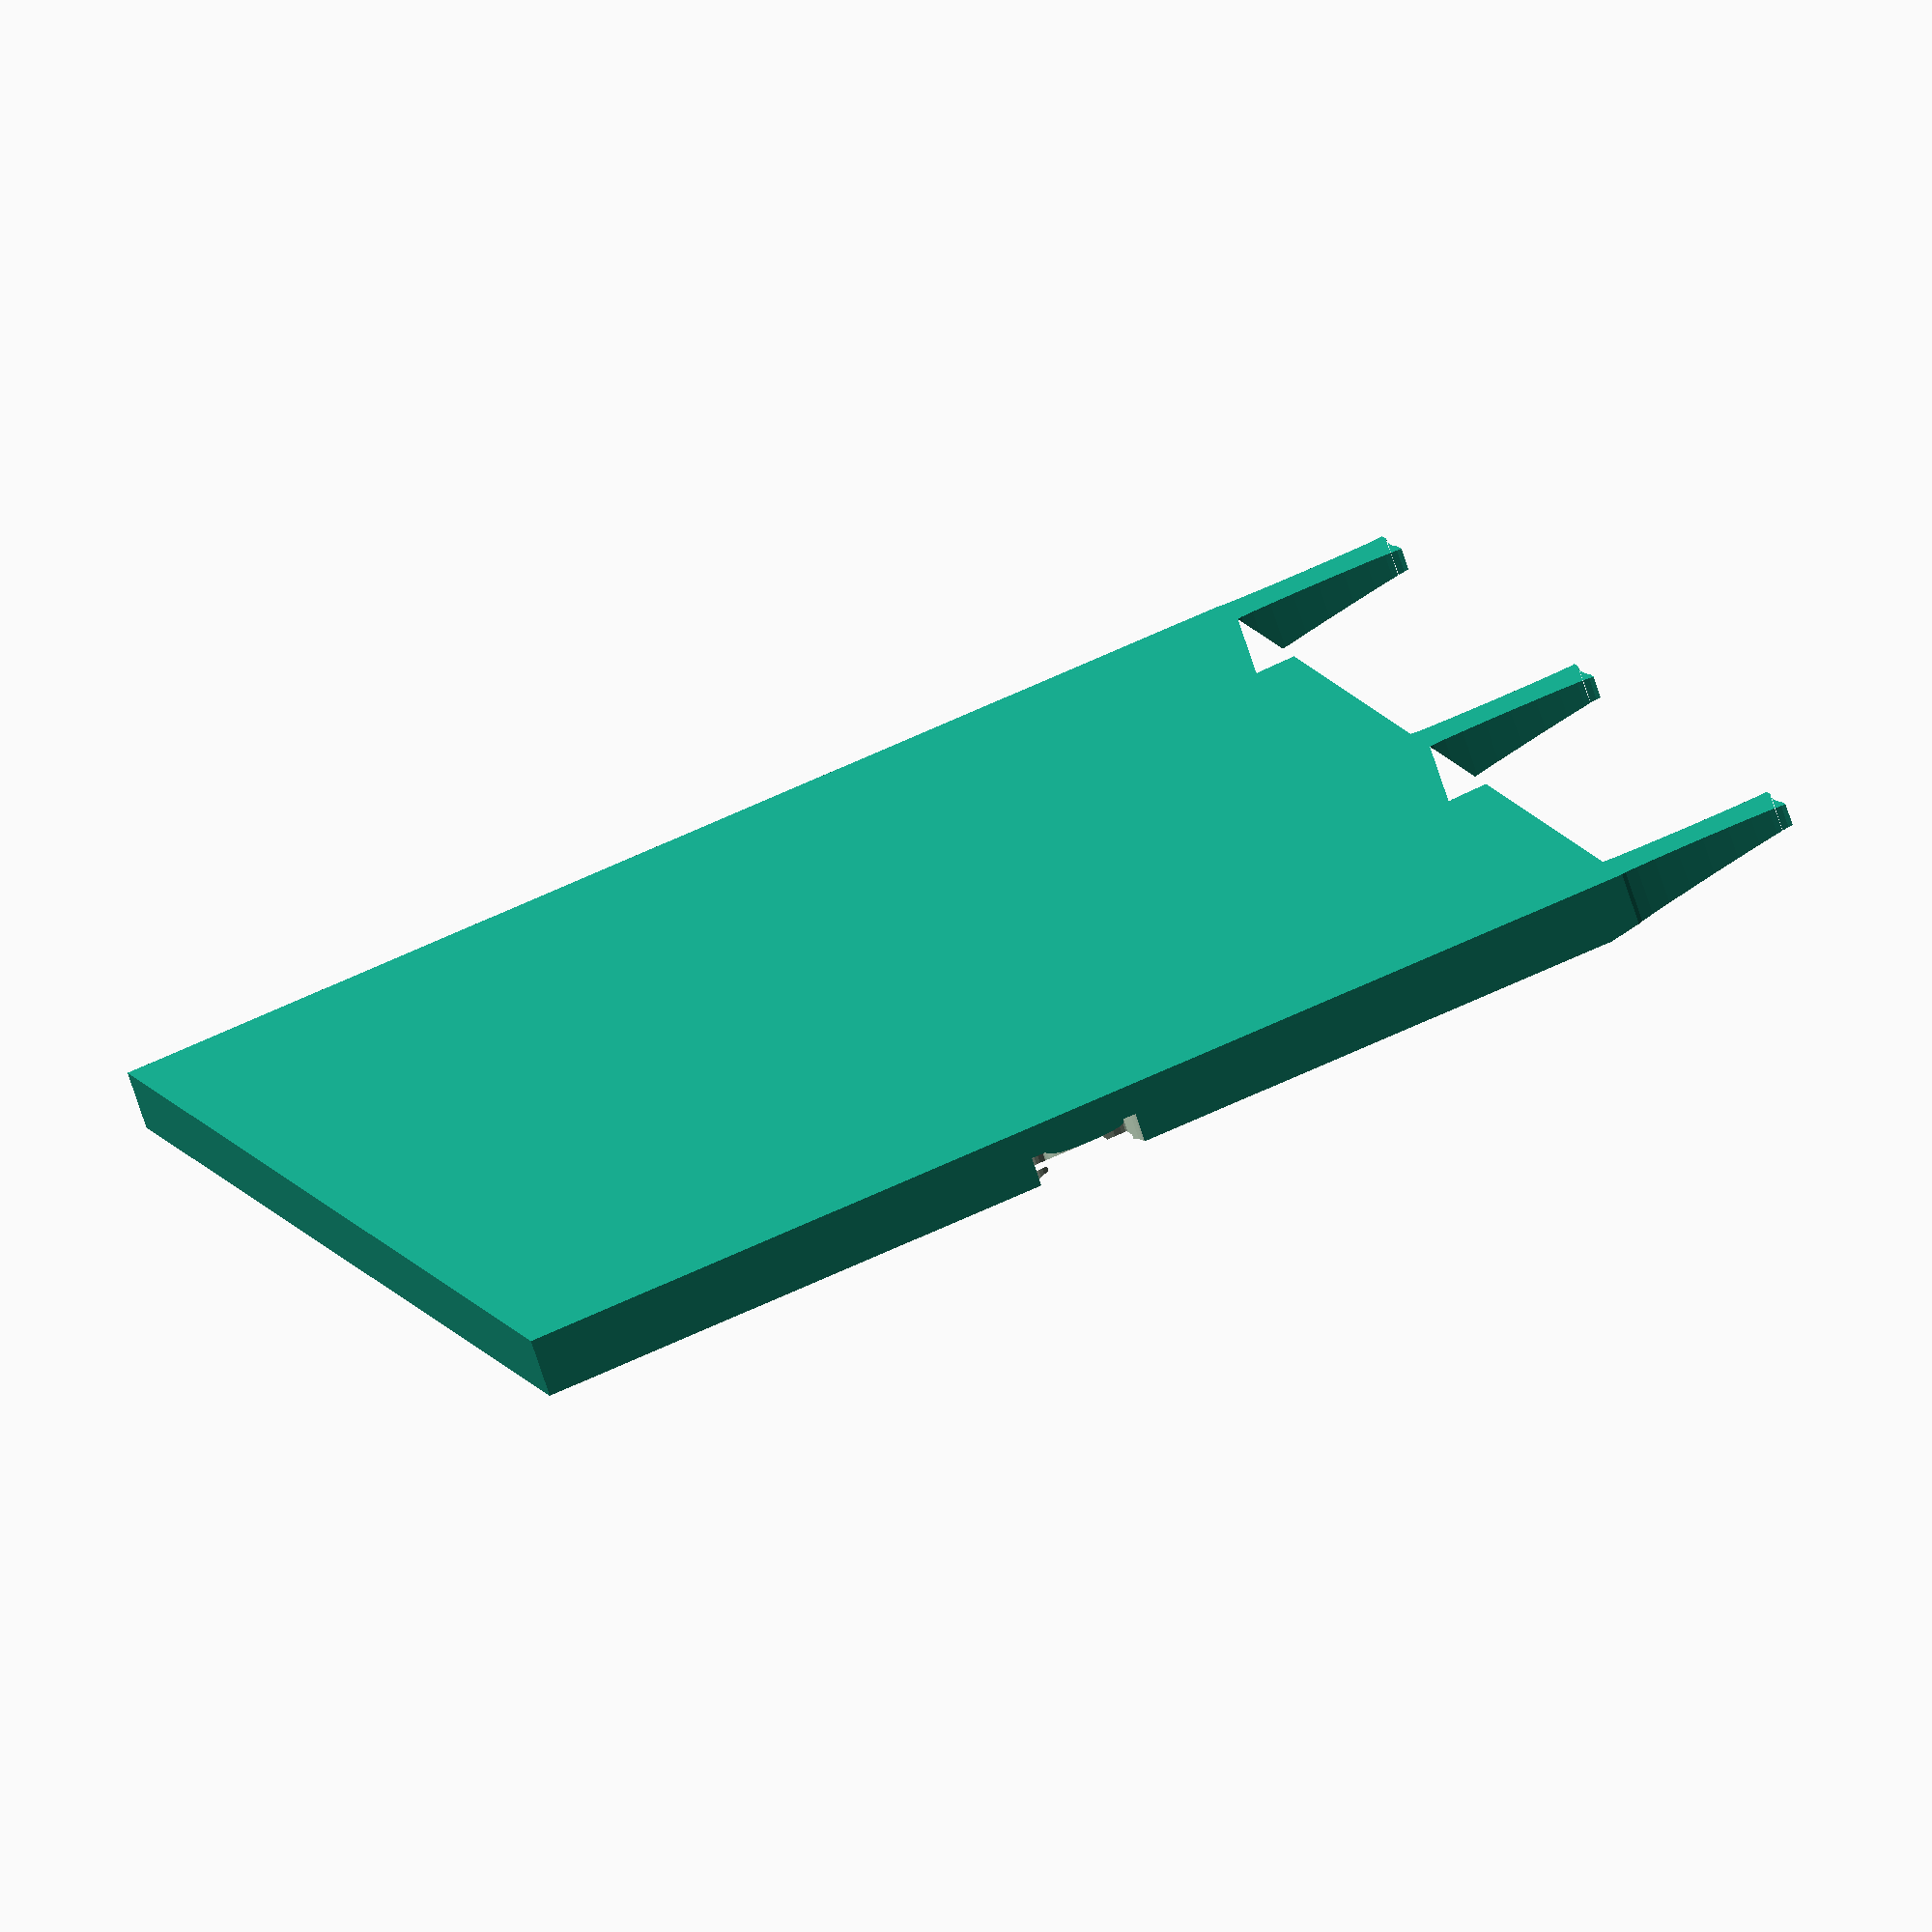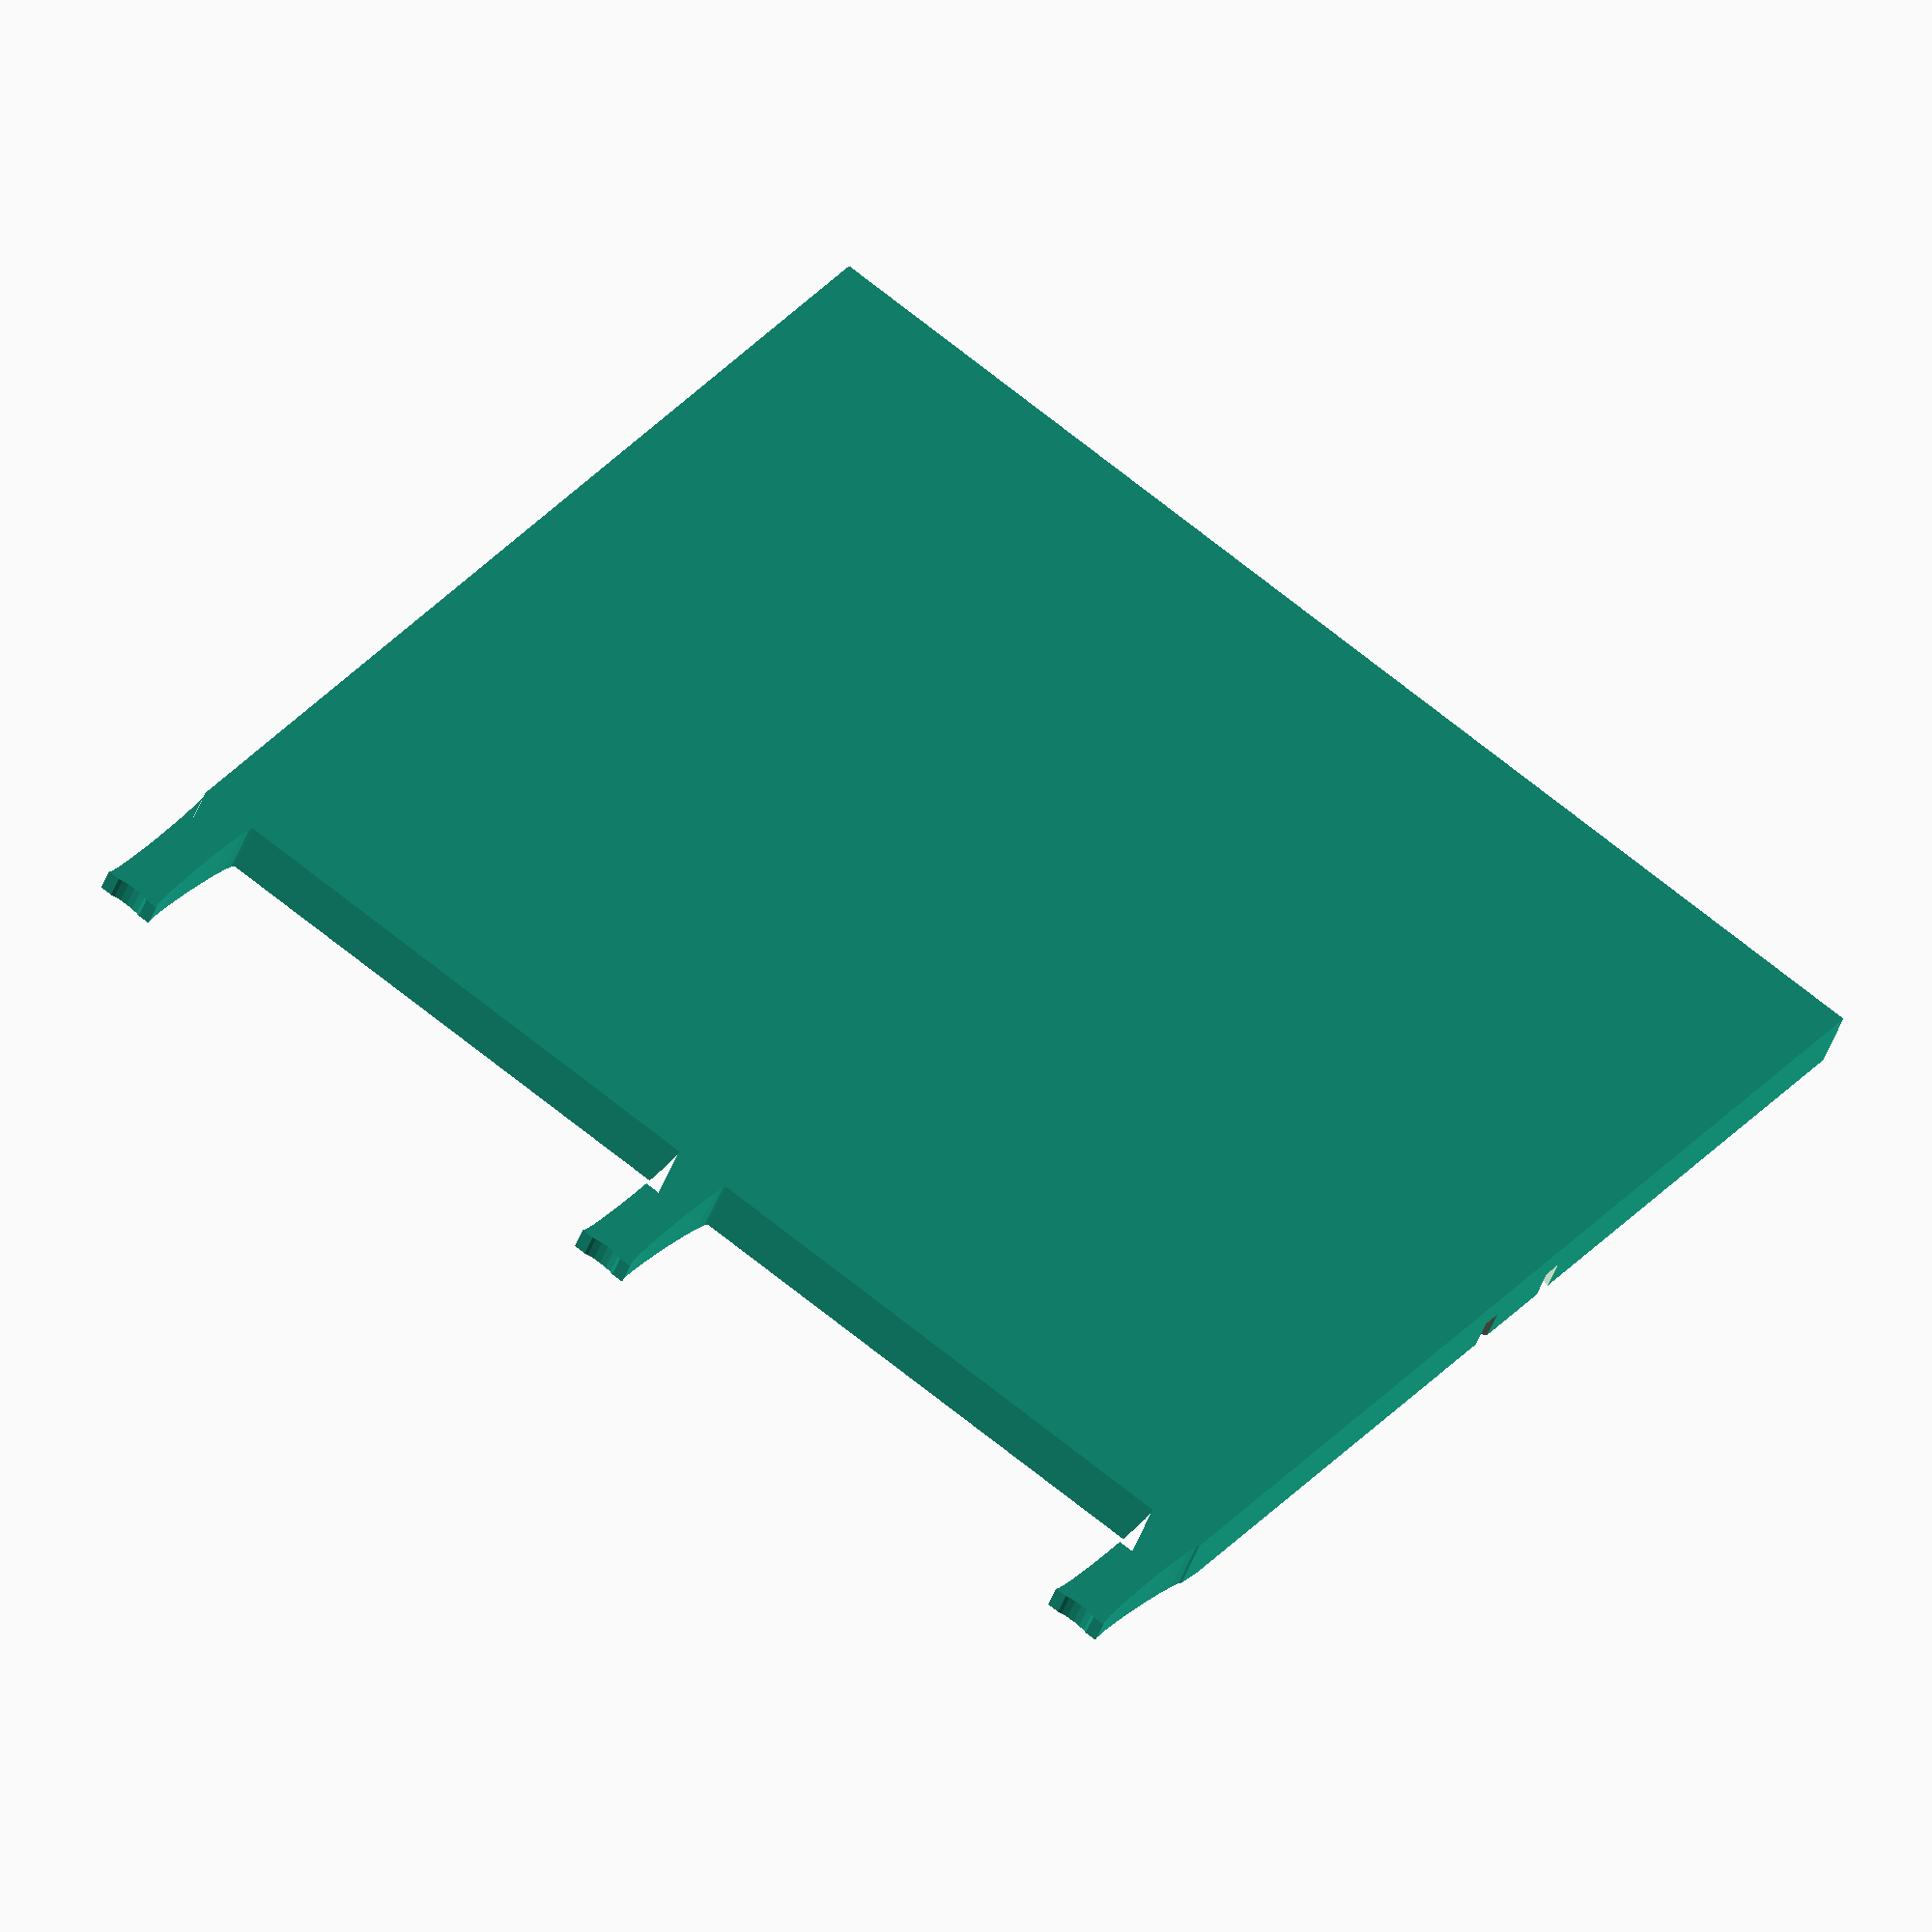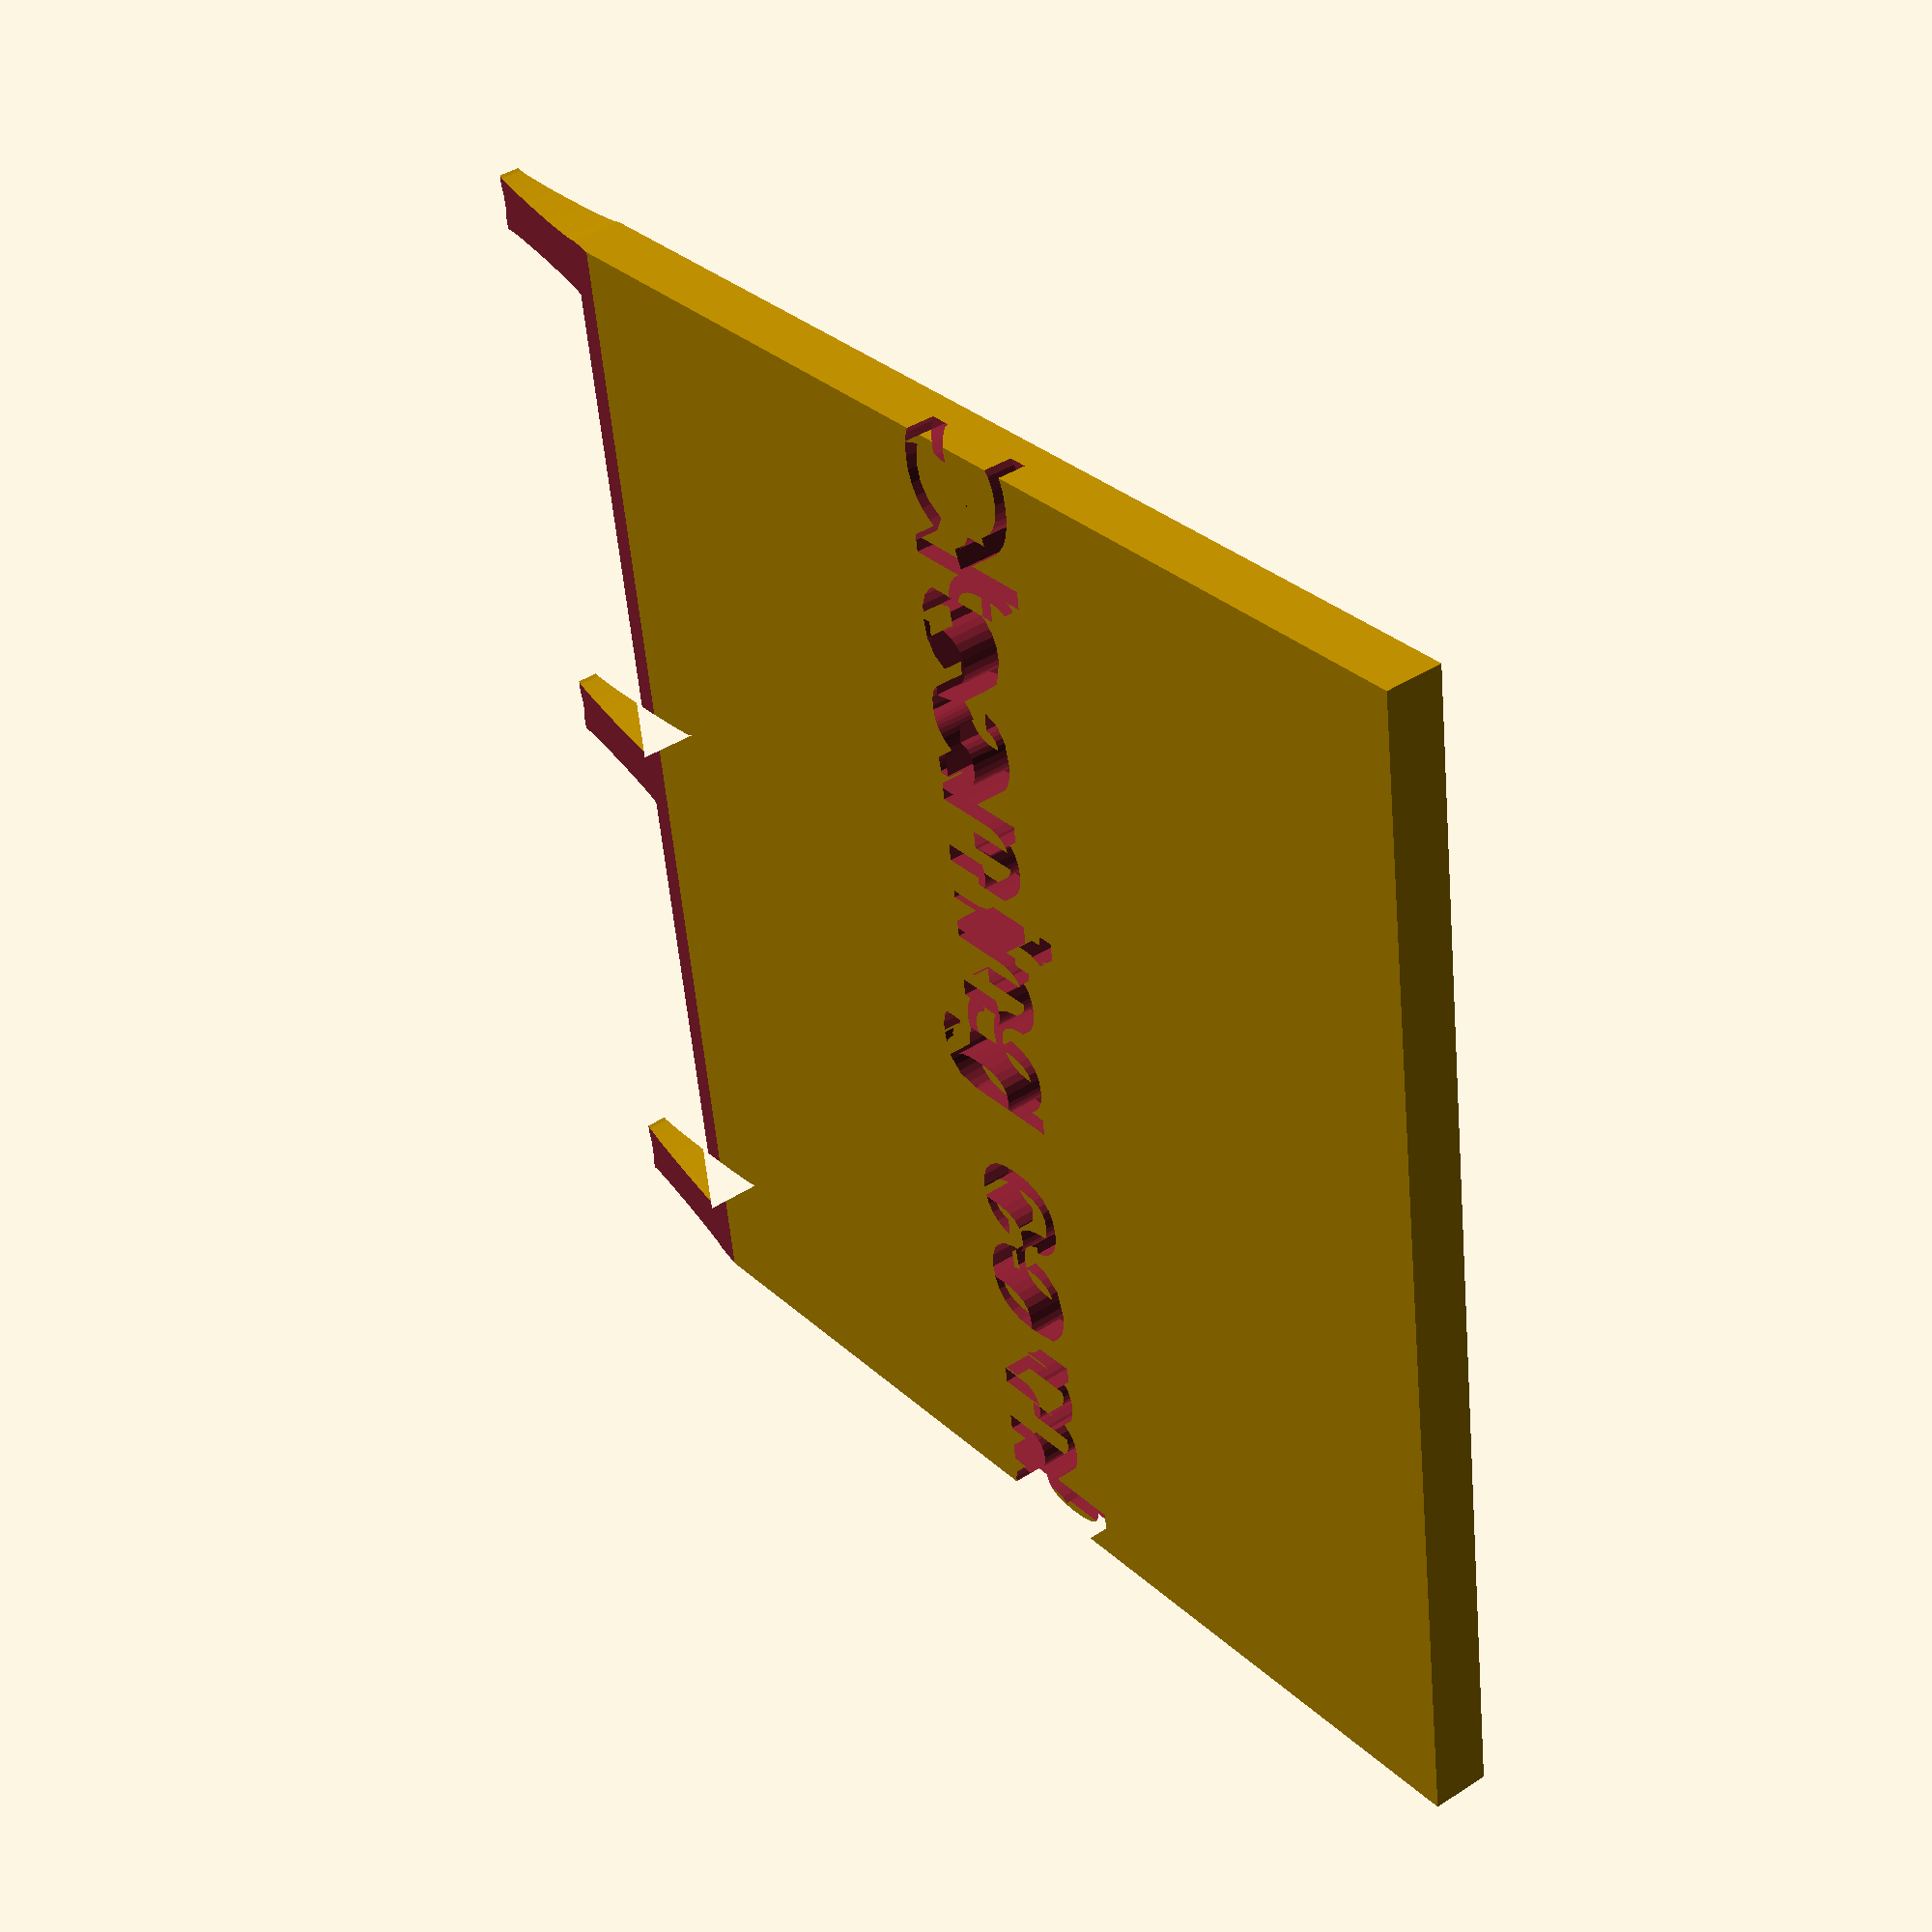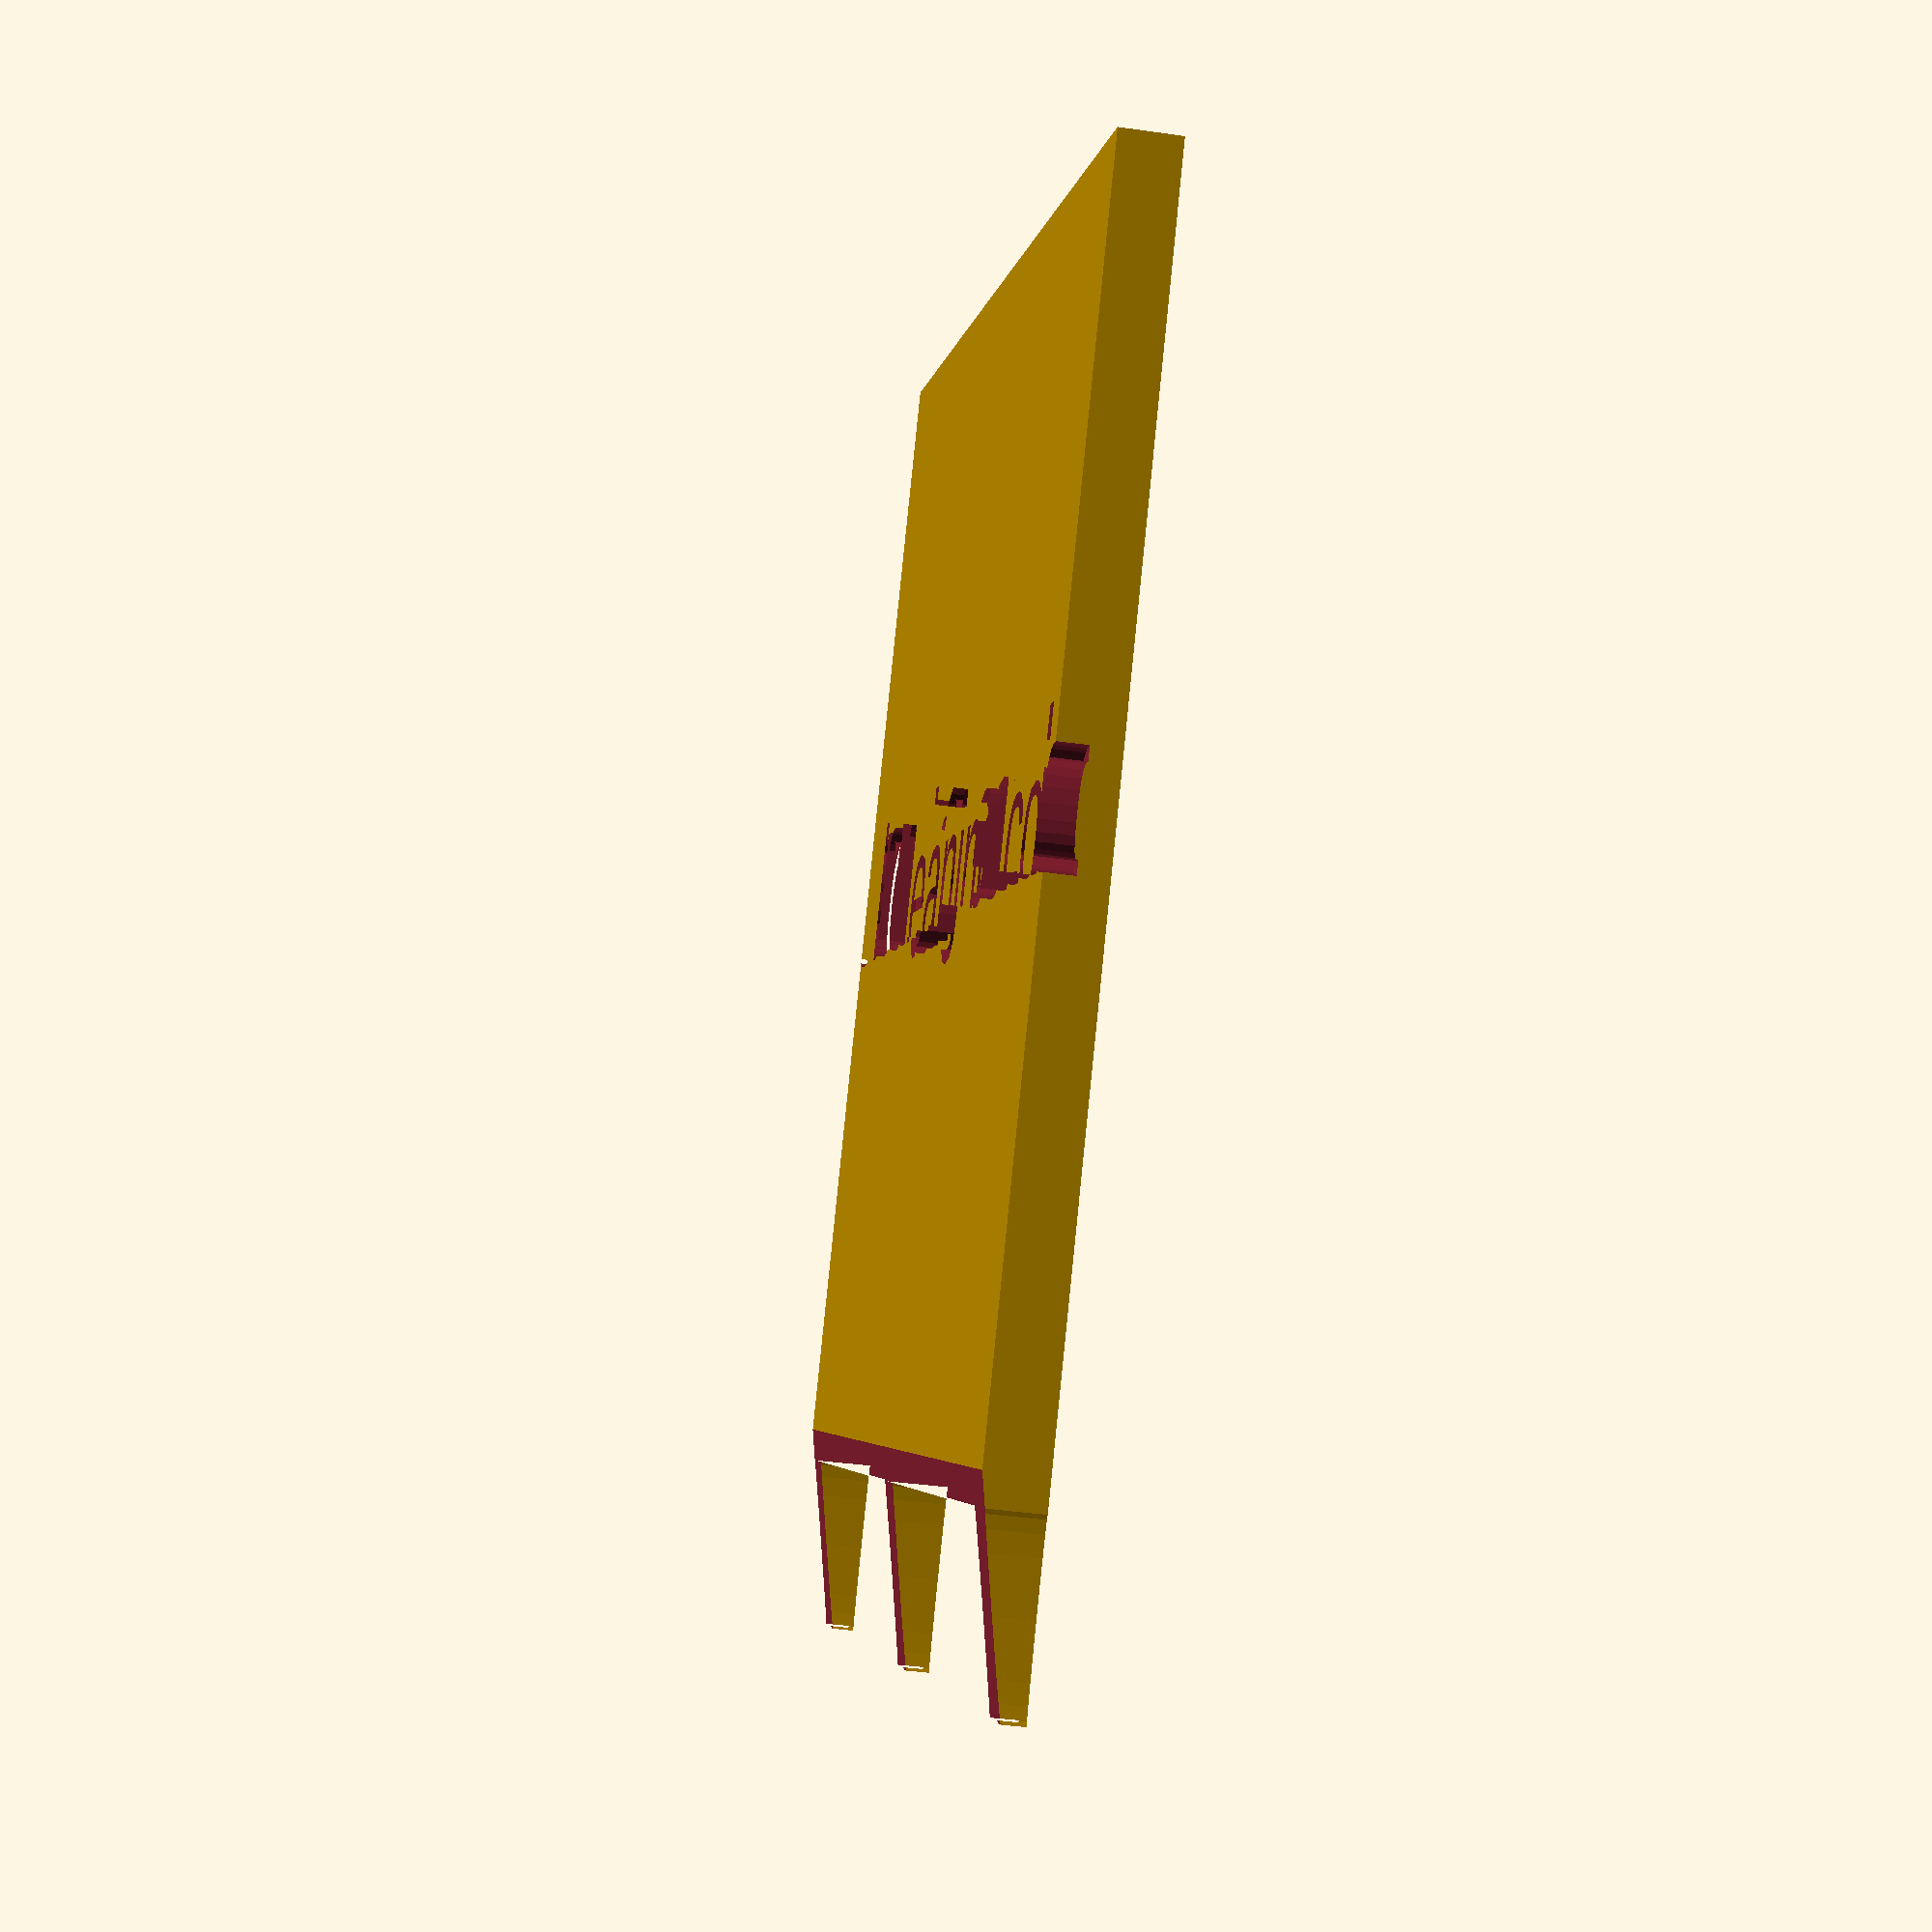
<openscad>
// Cleaning comb template
// Copyright 2025, François Revol
// Idea by Paul Rickards


// Pitch of the comb
pitch = 10.0; // [1:0.1:50]

// count
teeth = 3; // [1:40]

// width of the teeth
width = 1; // [0.1:0.1:10]

// depth of the teeth
depth = 3; // [0.1:0.1:10]

thickness = 1;

handle_height = 20;

label = "Cleaning comb";

$fn = 20;

module comb() {
    difference() {
        linear_extrude(thickness) {
            square([(teeth-1)*pitch+width, handle_height]);
            for(i = [0:teeth-1])
                translate([i*pitch,-depth]) difference() {
                    square([width,depth]);
                    translate([width/2,-0.1]) scale([0.8,0.3]) circle(d=width);
                    for(dx=[0,1])
                        translate([width*dx,depth/2]) scale([0.05,1]) circle(d=depth);
                }
        }

        translate([-1,-depth-1,0.2]) rotate([10,0,0]) cube([teeth*pitch+width,depth+handle_height+10,10]);
        // label
        translate([((teeth-1)*pitch+width)/2,handle_height/2,thickness-0.5]) linear_extrude(1) text(label, valign="center", halign="center", size=handle_height/8);
    }
}

comb();

</openscad>
<views>
elev=71.0 azim=109.4 roll=198.0 proj=o view=solid
elev=226.4 azim=145.8 roll=19.7 proj=o view=solid
elev=138.8 azim=261.8 roll=128.1 proj=p view=solid
elev=39.1 azim=34.8 roll=79.8 proj=p view=solid
</views>
